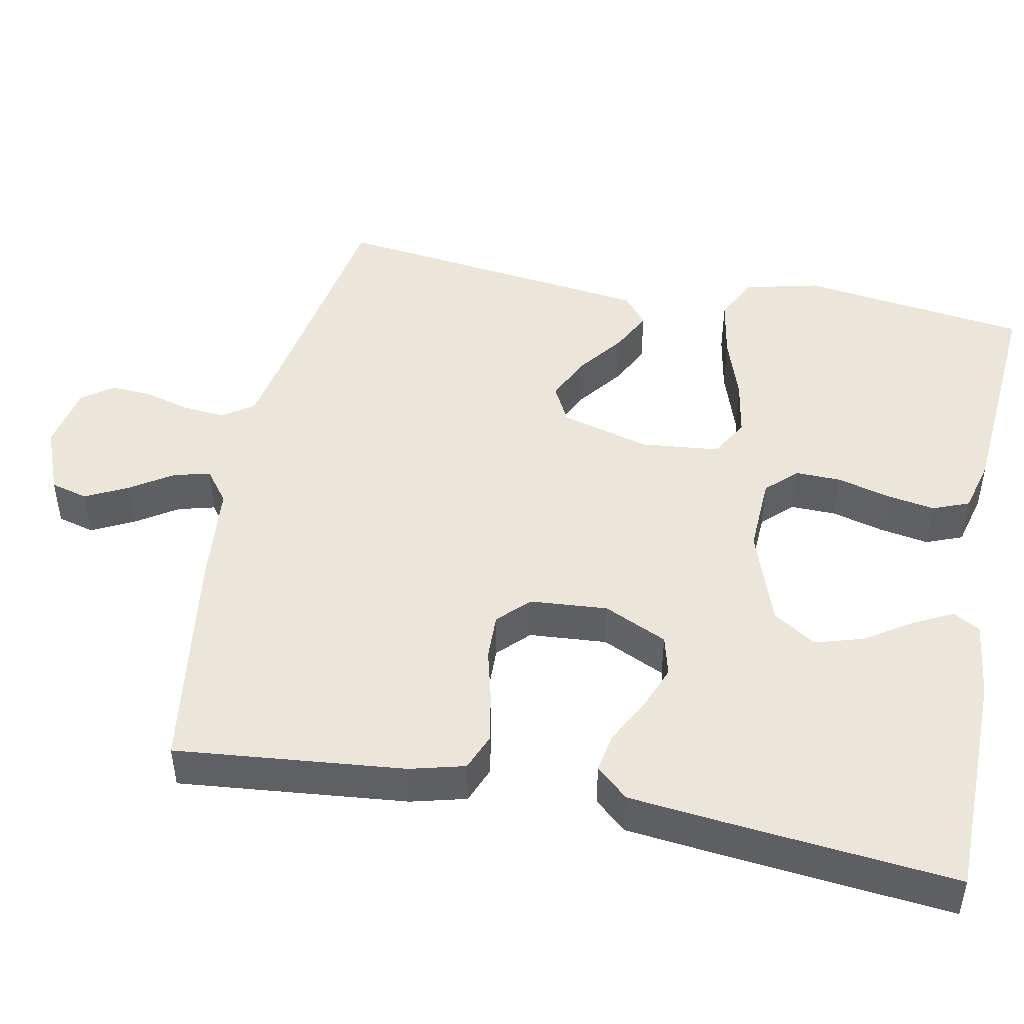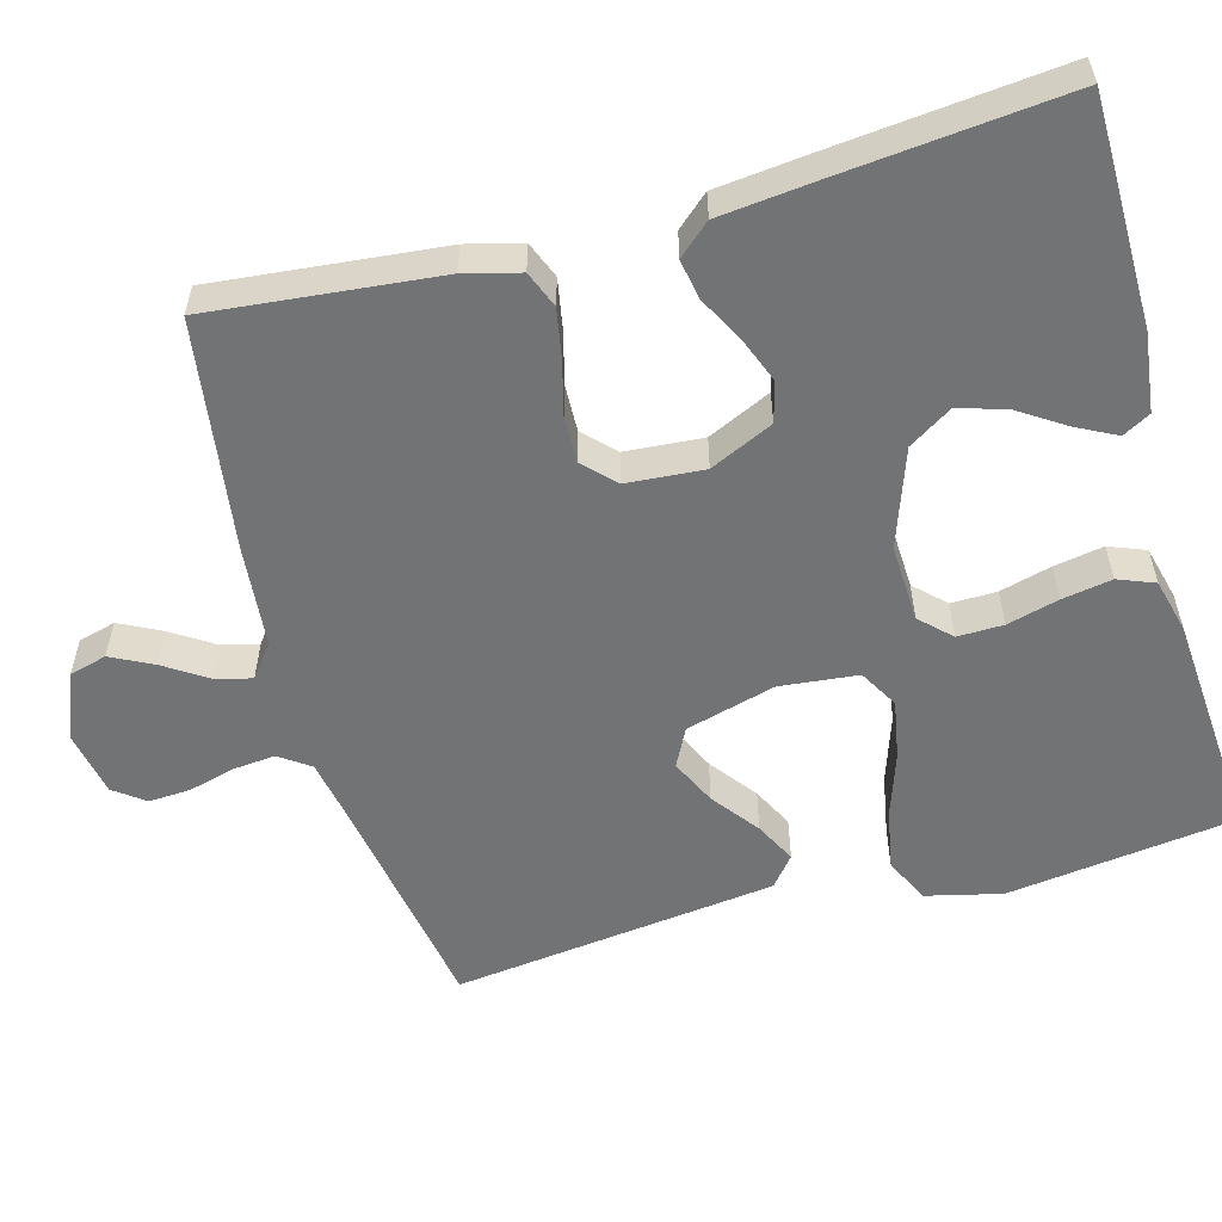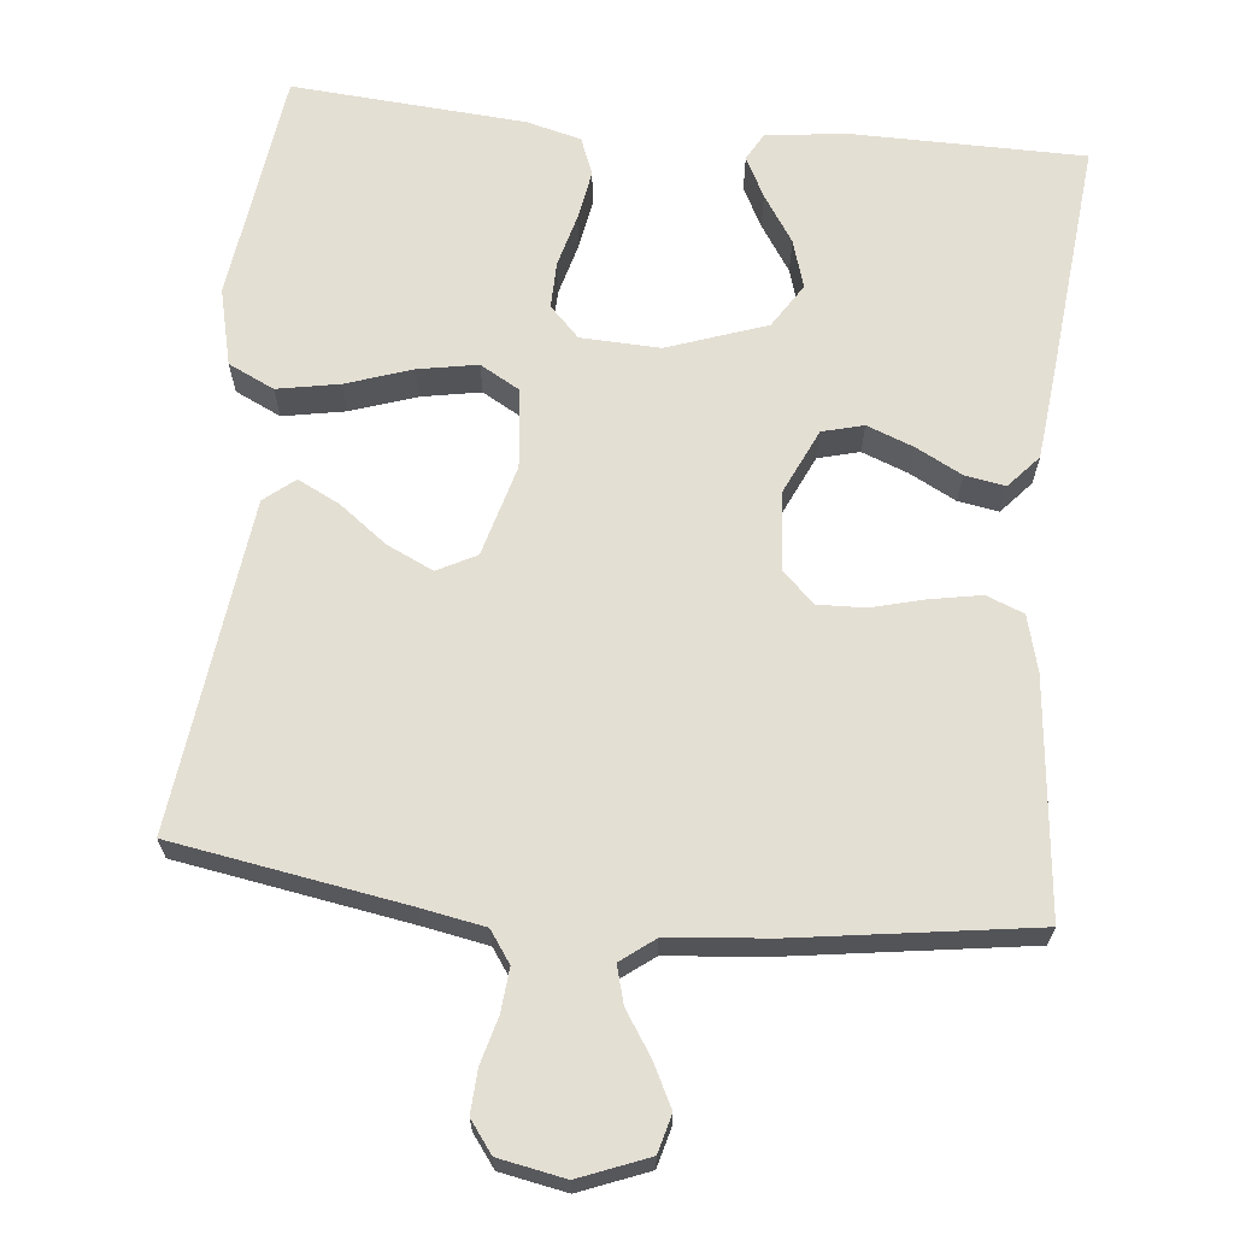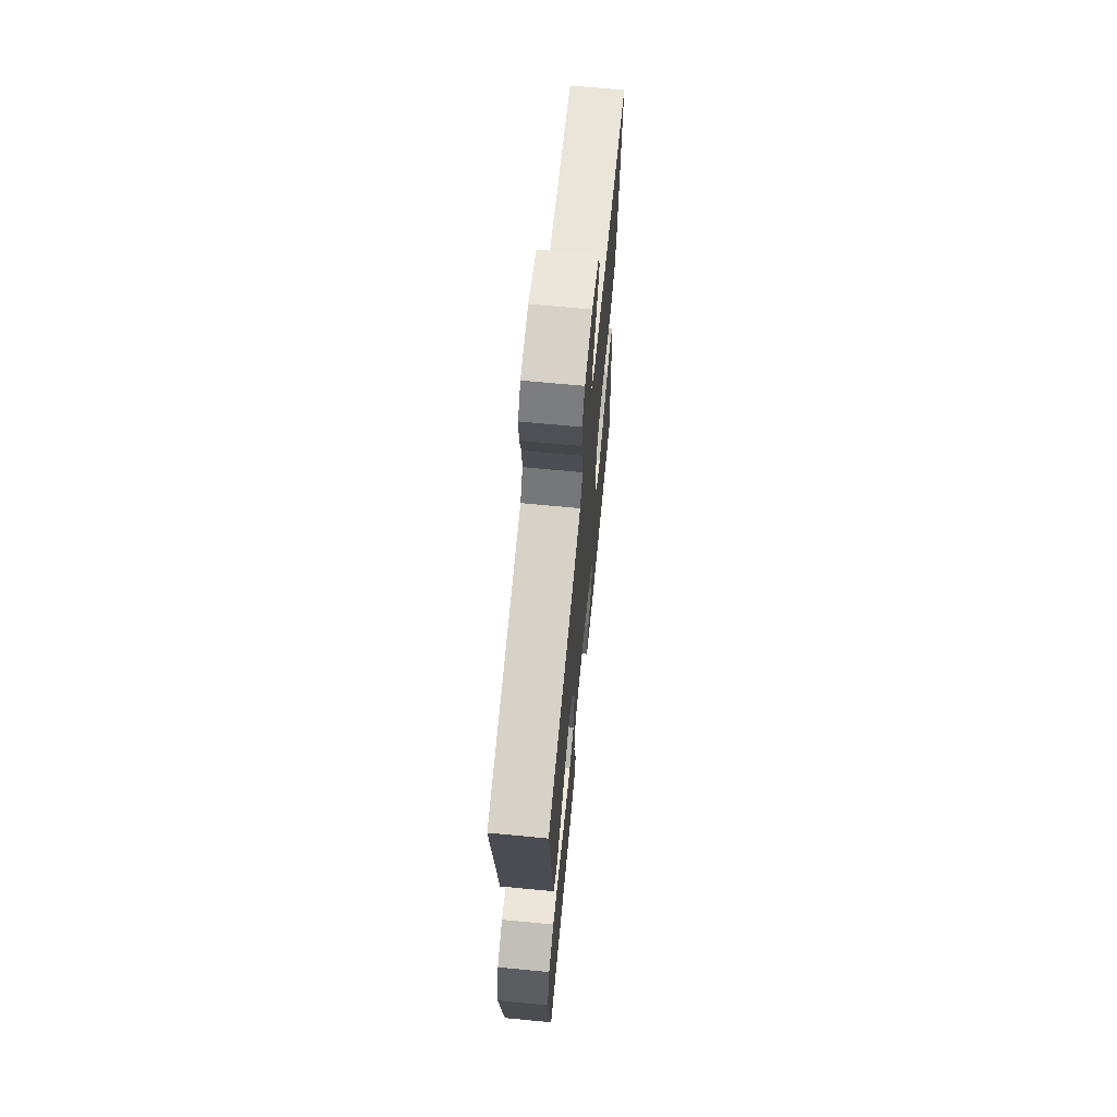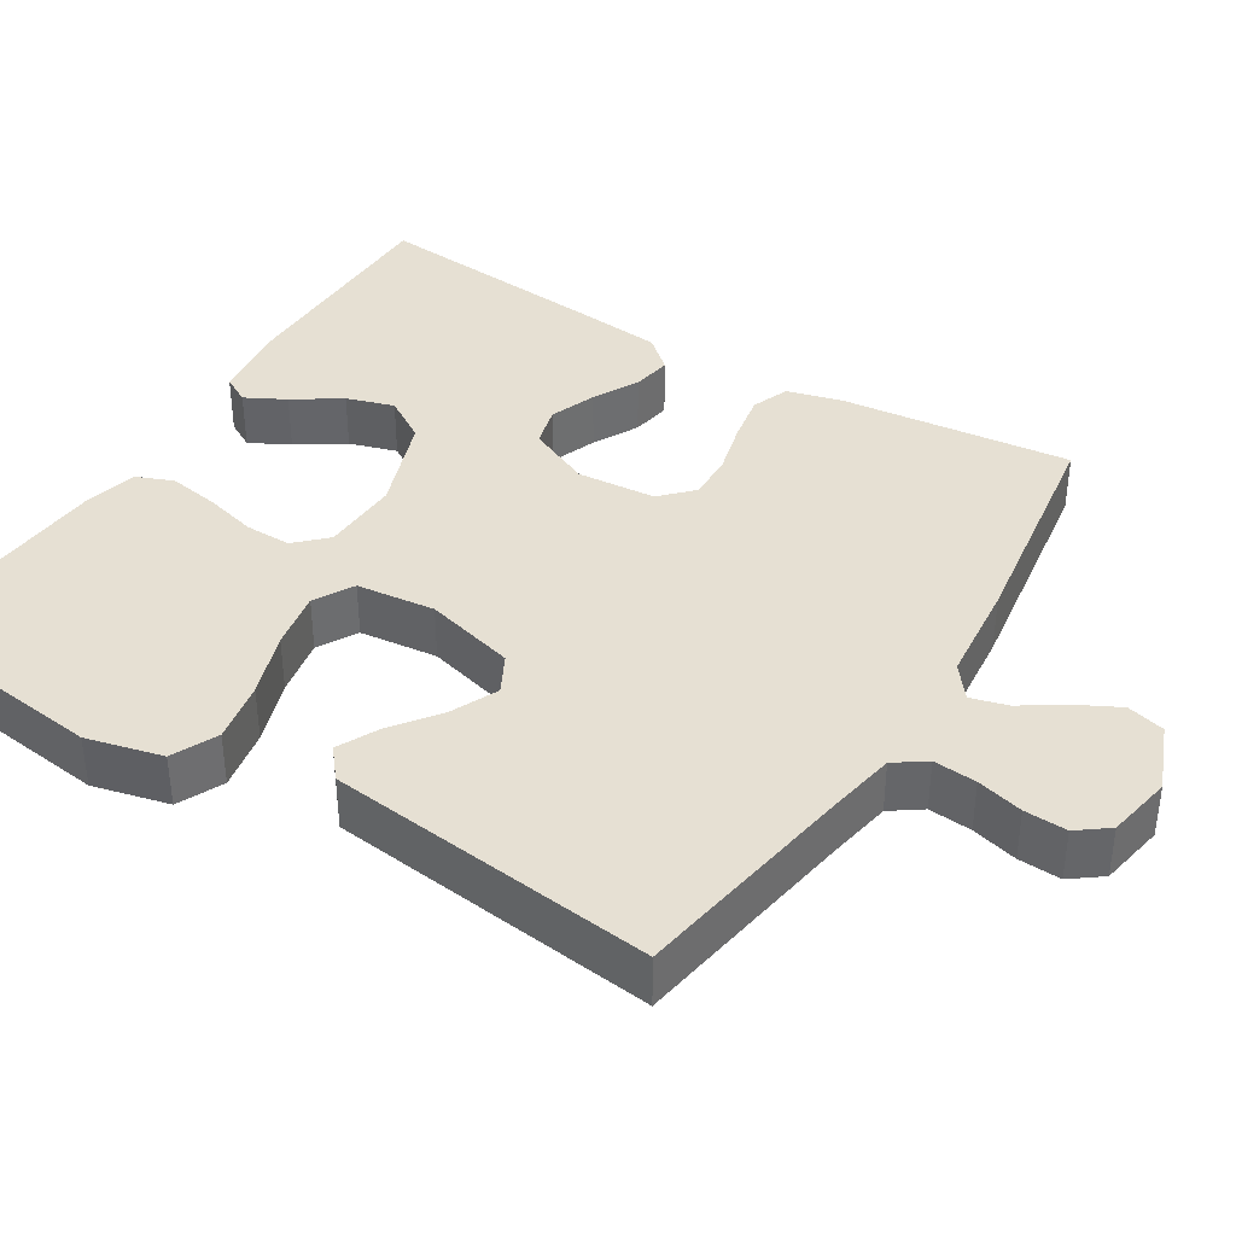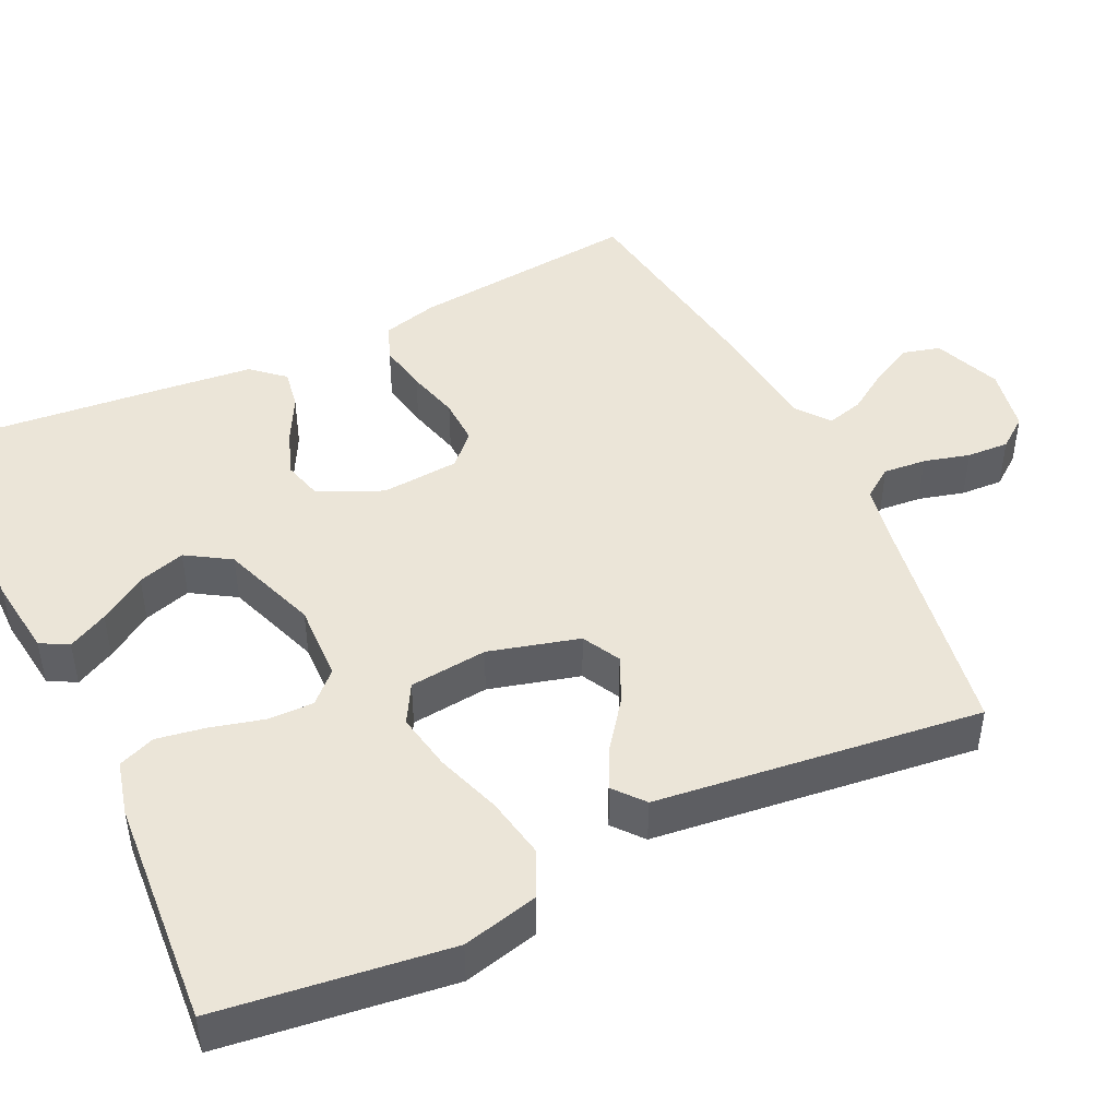
<metadata>
{"format":"obj","ext":"obj","renderer":"f3d","projection":"perspective","resolution":1024,"background":"white","views":[{"elev":47.2,"azim":101.4,"up":"+Y"},{"elev":-55.9,"azim":105.6,"up":"+Y"},{"elev":66.5,"azim":5.9,"up":"+Y"},{"elev":67.5,"azim":-84.5,"up":"+Z"},{"elev":38.5,"azim":-58.5,"up":"+Y"},{"elev":46.0,"azim":-115.6,"up":"+Y"}]}
</metadata>
<code>
v 0.5 0.07 0.5
v 0.469 0.07 0.2
v 0.45 0.07 0.128
v 0.402 0.07 0.109
v 0.337 0.07 0.121
v 0.268 0.07 0.139
v 0.207 0.07 0.141
v 0.167 0.07 0.102
v 0.159 0.07 0
v 0.197 0.07 -0.083
v 0.25 0.07 -0.097
v 0.31 0.07 -0.074
v 0.369 0.07 -0.043
v 0.421 0.07 -0.034
v 0.458 0.07 -0.076
v 0.471 0.07 -0.2
v 0.5 0.07 -0.5
v 0.2 0.07 -0.502
v 0.097 0.07 -0.489
v 0.077 0.07 -0.453
v 0.104 0.07 -0.401
v 0.144 0.07 -0.34
v 0.163 0.07 -0.278
v 0.127 0.07 -0.221
v 0 0.07 -0.176
v -0.102 0.07 -0.18
v -0.14 0.07 -0.219
v -0.139 0.07 -0.279
v -0.121 0.07 -0.347
v -0.11 0.07 -0.412
v -0.129 0.07 -0.46
v -0.2 0.07 -0.478
v -0.5 0.07 -0.5
v -0.539 0.07 -0.2
v -0.515 0.07 -0.101
v -0.456 0.07 -0.073
v -0.376 0.07 -0.088
v -0.291 0.07 -0.117
v -0.215 0.07 -0.131
v -0.164 0.07 -0.102
v -0.153 0.07 0
v -0.185 0.07 0.118
v -0.235 0.07 0.144
v -0.295 0.07 0.116
v -0.356 0.07 0.07
v -0.41 0.07 0.043
v -0.449 0.07 0.075
v -0.464 0.07 0.2
v -0.5 0.07 0.5
v -0.2 0.07 0.55
v -0.119 0.07 0.565
v -0.091 0.07 0.605
v -0.096 0.07 0.661
v -0.112 0.07 0.721
v -0.115 0.07 0.776
v -0.085 0.07 0.816
v 0 0.07 0.832
v 0.088 0.07 0.797
v 0.101 0.07 0.748
v 0.073 0.07 0.693
v 0.037 0.07 0.638
v 0.024 0.07 0.59
v 0.067 0.07 0.557
v 0.2 0.07 0.544
v 0.5 0 0.5
v 0.469 0 0.2
v 0.45 0 0.128
v 0.402 0 0.109
v 0.337 0 0.121
v 0.268 0 0.139
v 0.207 0 0.141
v 0.167 0 0.102
v 0.159 0 0
v 0.197 0 -0.083
v 0.25 0 -0.097
v 0.31 0 -0.074
v 0.369 0 -0.043
v 0.421 0 -0.034
v 0.458 0 -0.076
v 0.471 0 -0.2
v 0.5 0 -0.5
v 0.2 0 -0.502
v 0.097 0 -0.489
v 0.077 0 -0.453
v 0.104 0 -0.401
v 0.144 0 -0.34
v 0.163 0 -0.278
v 0.127 0 -0.221
v 0 0 -0.176
v -0.102 0 -0.18
v -0.14 0 -0.219
v -0.139 0 -0.279
v -0.121 0 -0.347
v -0.11 0 -0.412
v -0.129 0 -0.46
v -0.2 0 -0.478
v -0.5 0 -0.5
v -0.539 0 -0.2
v -0.515 0 -0.101
v -0.456 0 -0.073
v -0.376 0 -0.088
v -0.291 0 -0.117
v -0.215 0 -0.131
v -0.164 0 -0.102
v -0.153 0 0
v -0.185 0 0.118
v -0.235 0 0.144
v -0.295 0 0.116
v -0.356 0 0.07
v -0.41 0 0.043
v -0.449 0 0.075
v -0.464 0 0.2
v -0.5 0 0.5
v -0.2 0 0.55
v -0.119 0 0.565
v -0.091 0 0.605
v -0.096 0 0.661
v -0.112 0 0.721
v -0.115 0 0.776
v -0.085 0 0.816
v 0 0 0.832
v 0.088 0 0.797
v 0.101 0 0.748
v 0.073 0 0.693
v 0.037 0 0.638
v 0.024 0 0.59
v 0.067 0 0.557
v 0.2 0 0.544
f 4 5 6
f 3 4 6
f 2 3 6
f 1 2 6
f 64 1 6
f 63 64 6
f 62 63 6 7
f 59 60 61
f 58 59 61
f 57 58 61
f 56 57 61
f 55 56 61
f 54 55 61
f 53 54 61
f 52 53 61 62
f 62 7 8
f 52 62 8
f 51 52 8
f 48 49 50
f 47 48 50
f 46 47 50
f 45 46 50
f 44 45 50
f 43 44 50 51
f 51 8 9
f 43 51 9
f 42 43 9
f 36 37 38
f 35 36 38
f 34 35 38
f 33 34 38
f 32 33 38
f 31 32 38
f 30 31 38
f 29 30 38
f 28 29 38
f 27 28 38 39
f 26 27 39 40
f 20 21 22
f 19 20 22
f 18 19 22
f 17 18 22
f 16 17 22
f 15 16 22
f 14 15 22
f 13 14 22
f 12 13 22 23
f 11 12 23 24
f 41 42 9 10
f 41 10 11
f 40 41 11
f 26 40 11
f 25 26 11
f 11 24 25
f 70 69 68
f 70 68 67
f 70 67 66
f 70 66 65
f 70 65 128
f 70 128 127
f 71 70 127 126
f 125 124 123
f 125 123 122
f 125 122 121
f 125 121 120
f 125 120 119
f 125 119 118
f 125 118 117
f 126 125 117 116
f 72 71 126
f 72 126 116
f 72 116 115
f 114 113 112
f 114 112 111
f 114 111 110
f 114 110 109
f 114 109 108
f 115 114 108 107
f 73 72 115
f 73 115 107
f 73 107 106
f 102 101 100
f 102 100 99
f 102 99 98
f 102 98 97
f 102 97 96
f 102 96 95
f 102 95 94
f 102 94 93
f 102 93 92
f 103 102 92 91
f 104 103 91 90
f 86 85 84
f 86 84 83
f 86 83 82
f 86 82 81
f 86 81 80
f 86 80 79
f 86 79 78
f 86 78 77
f 87 86 77 76
f 88 87 76 75
f 74 73 106 105
f 75 74 105
f 75 105 104
f 75 104 90
f 75 90 89
f 89 88 75
f 1 65 66 2
f 2 66 67 3
f 3 67 68 4
f 4 68 69 5
f 5 69 70 6
f 6 70 71 7
f 7 71 72 8
f 8 72 73 9
f 9 73 74 10
f 10 74 75 11
f 11 75 76 12
f 12 76 77 13
f 13 77 78 14
f 14 78 79 15
f 15 79 80 16
f 16 80 81 17
f 17 81 82 18
f 18 82 83 19
f 19 83 84 20
f 20 84 85 21
f 21 85 86 22
f 22 86 87 23
f 23 87 88 24
f 24 88 89 25
f 25 89 90 26
f 26 90 91 27
f 27 91 92 28
f 28 92 93 29
f 29 93 94 30
f 30 94 95 31
f 31 95 96 32
f 32 96 97 33
f 33 97 98 34
f 34 98 99 35
f 35 99 100 36
f 36 100 101 37
f 37 101 102 38
f 38 102 103 39
f 39 103 104 40
f 40 104 105 41
f 41 105 106 42
f 42 106 107 43
f 43 107 108 44
f 44 108 109 45
f 45 109 110 46
f 46 110 111 47
f 47 111 112 48
f 48 112 113 49
f 49 113 114 50
f 50 114 115 51
f 51 115 116 52
f 52 116 117 53
f 53 117 118 54
f 54 118 119 55
f 55 119 120 56
f 56 120 121 57
f 57 121 122 58
f 58 122 123 59
f 59 123 124 60
f 60 124 125 61
f 61 125 126 62
f 62 126 127 63
f 63 127 128 64
f 64 128 65 1

</code>
